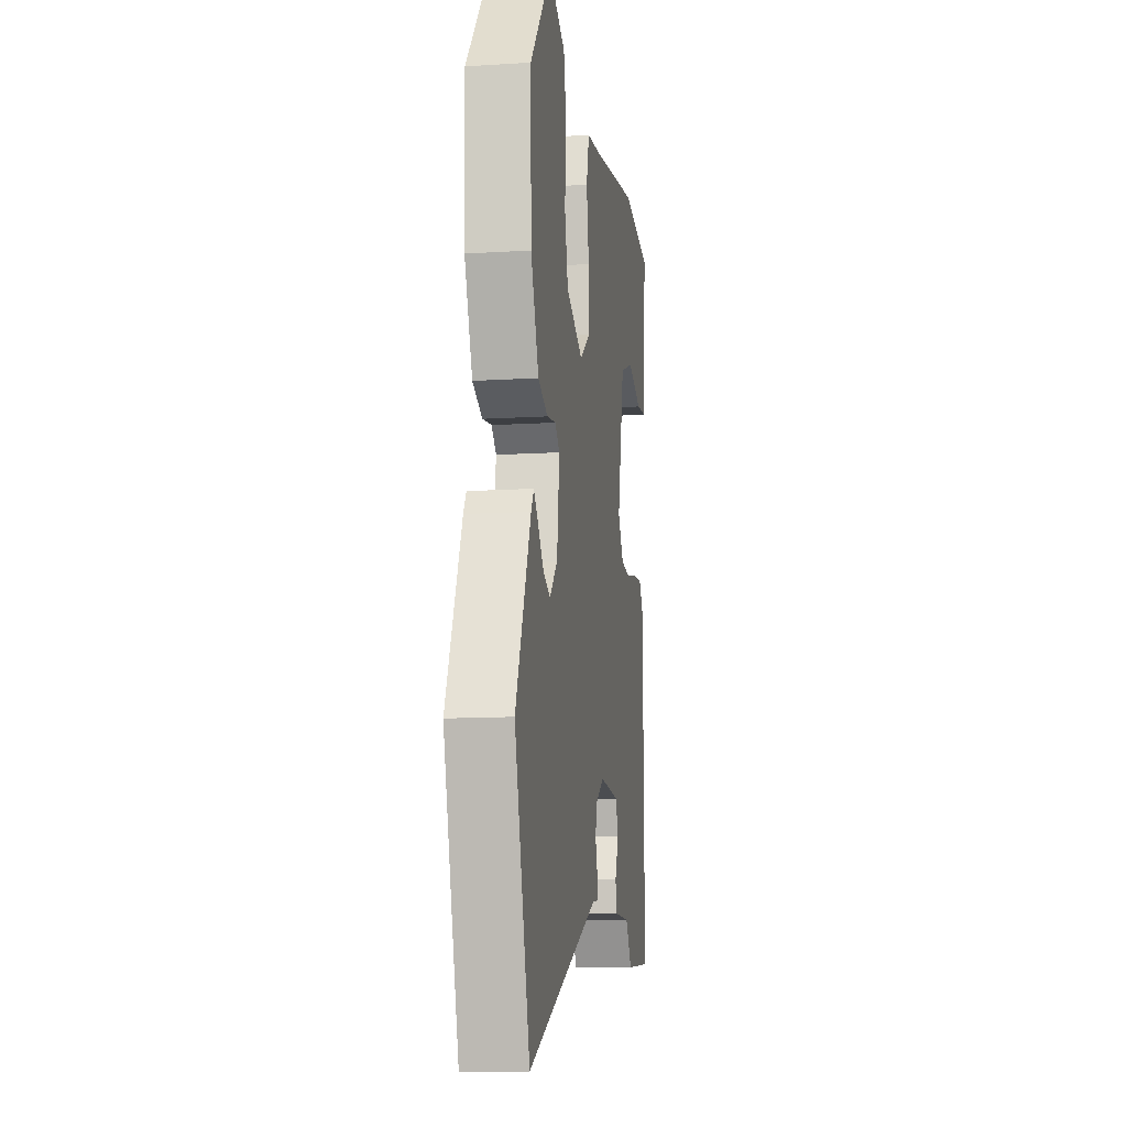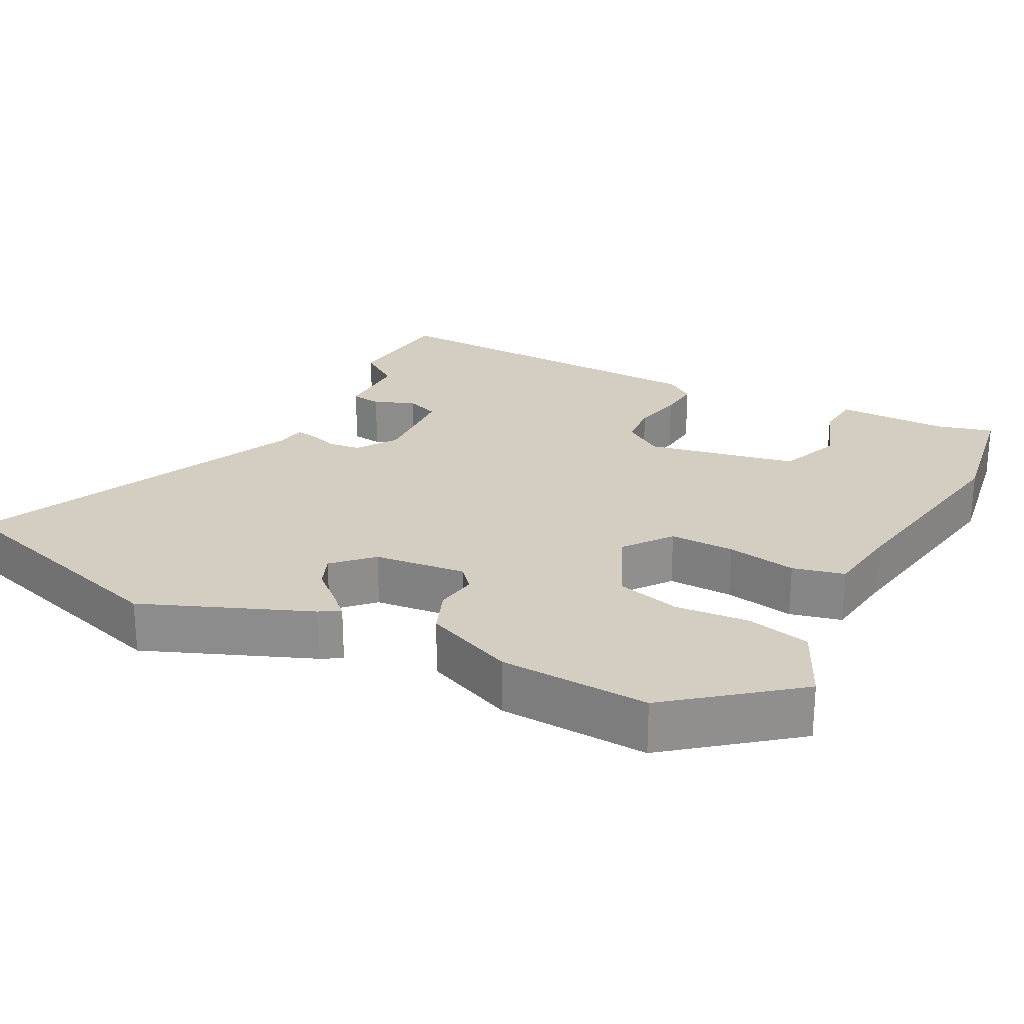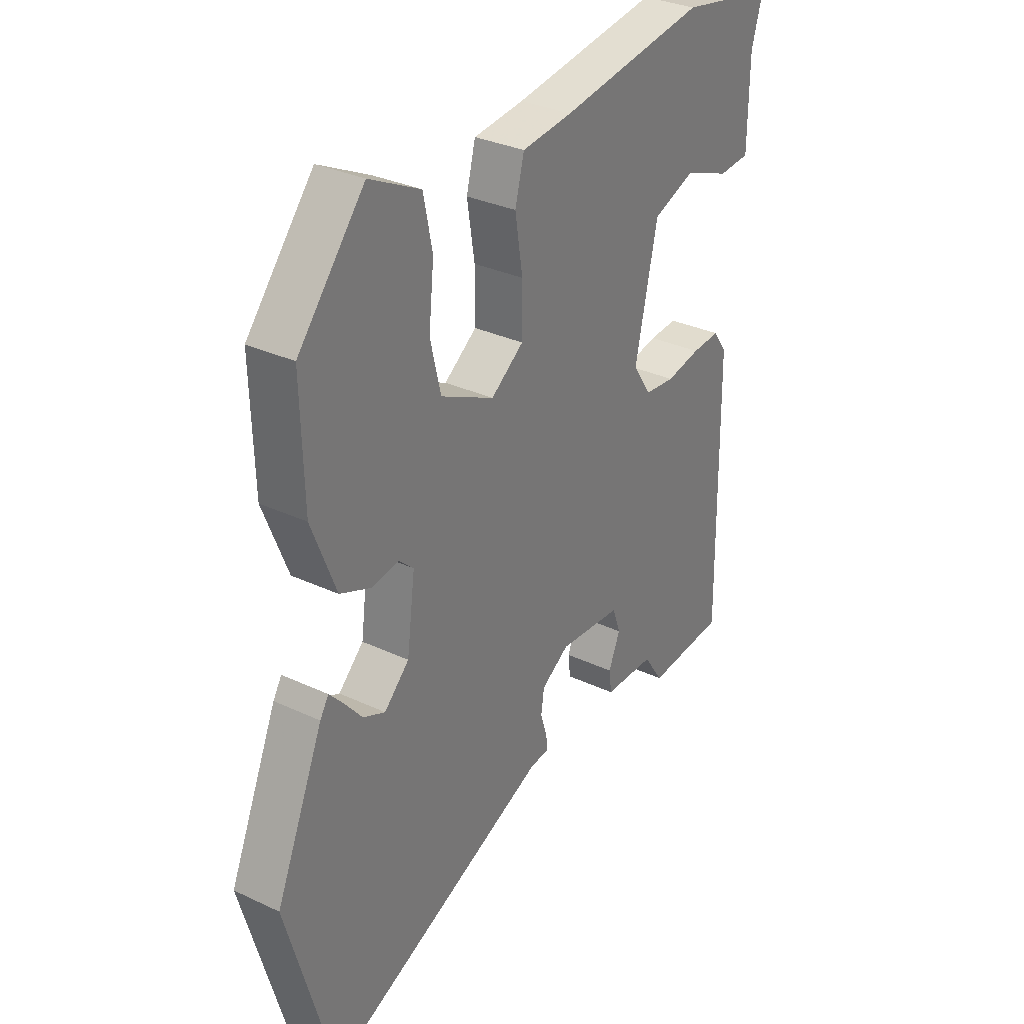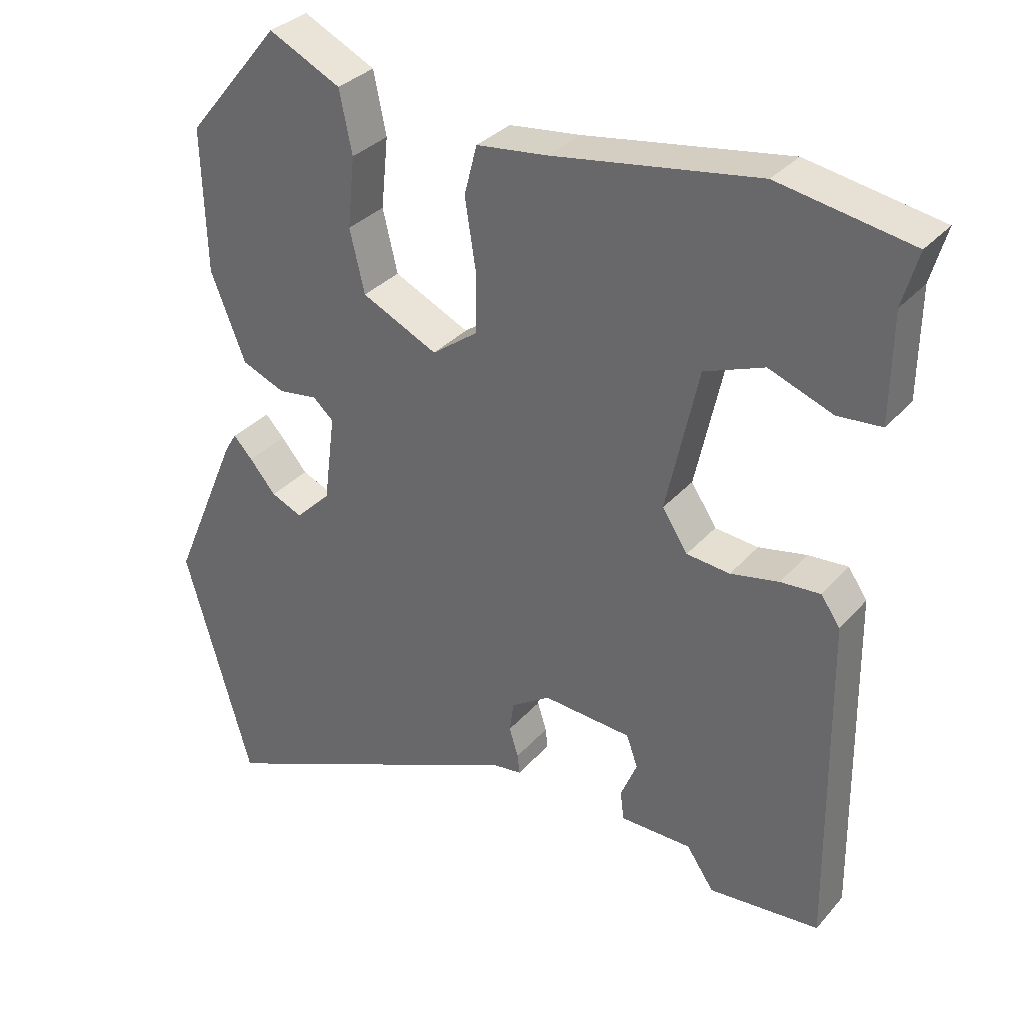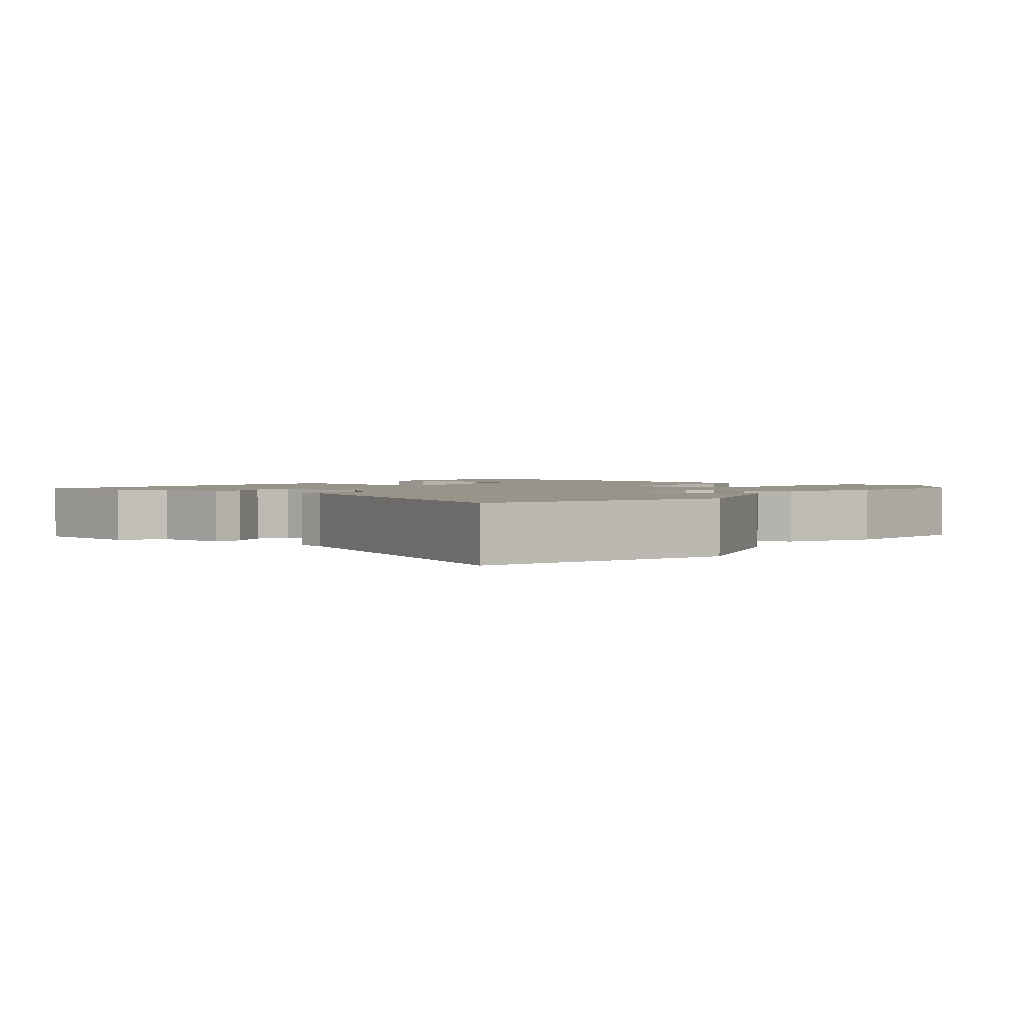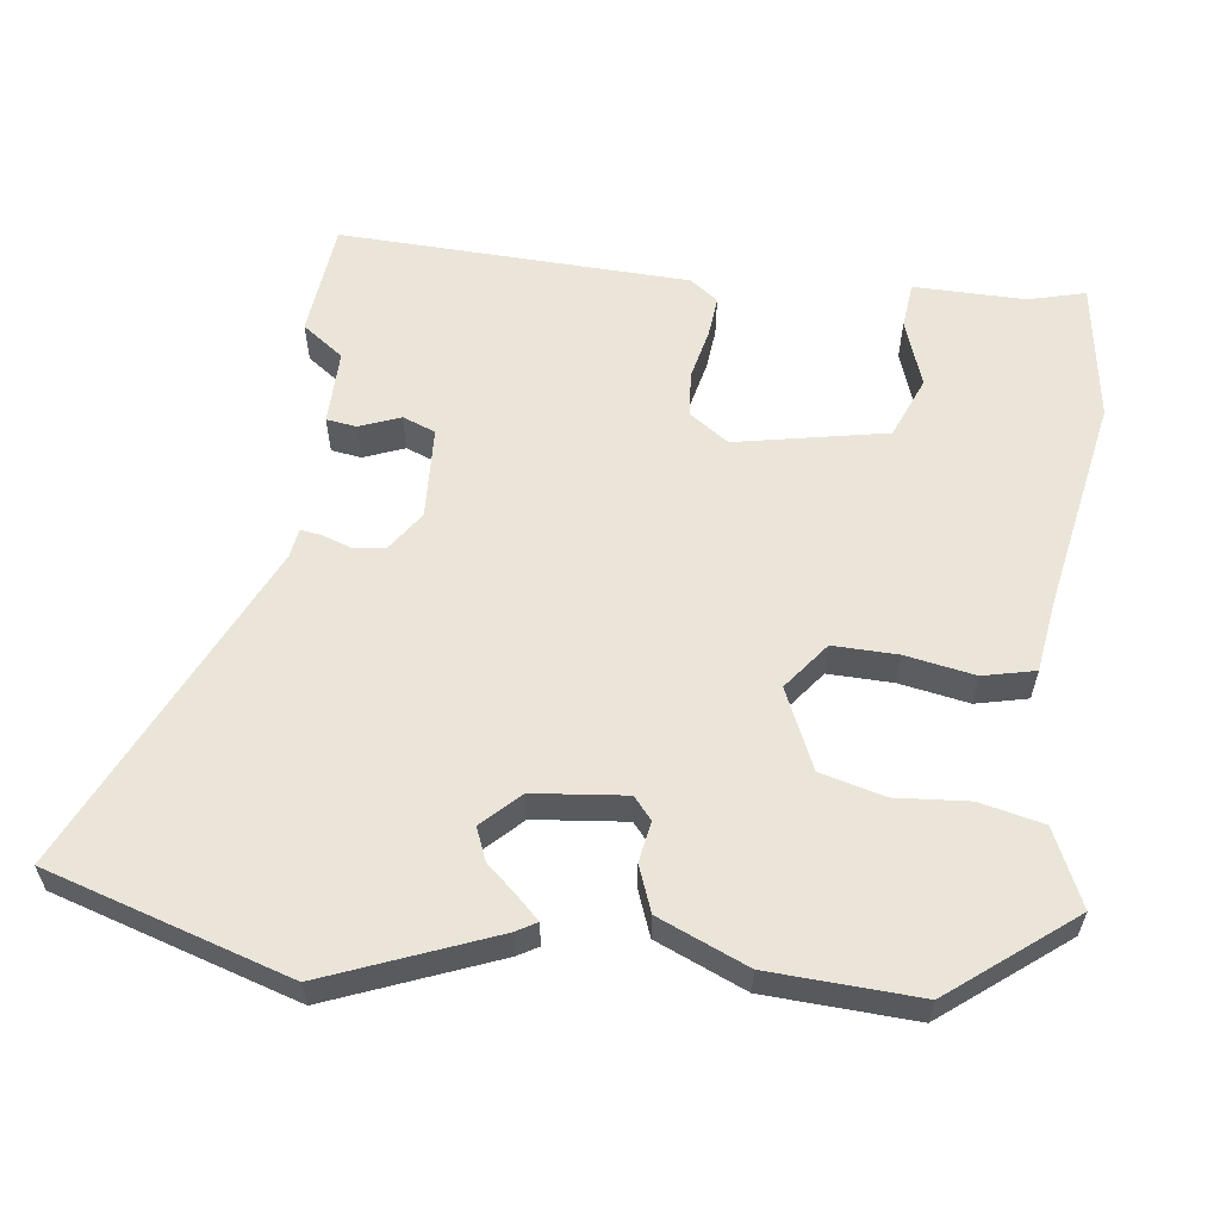
<metadata>
{"format":"obj","ext":"obj","renderer":"f3d","projection":"perspective","resolution":1024,"background":"white","views":[{"elev":-11.9,"azim":-81.5,"up":"+Z"},{"elev":25.0,"azim":-61.7,"up":"+Y"},{"elev":31.5,"azim":-56.2,"up":"+Z"},{"elev":32.8,"azim":34.1,"up":"+Z"},{"elev":1.9,"azim":-140.0,"up":"+Y"},{"elev":59.4,"azim":-81.4,"up":"+Y"}]}
</metadata>
<code>
v 0.501 0.07 -0.5
v 0.345 0.07 -0.513
v 0.306 0.07 -0.456
v 0.205 0.07 -0.455
v 0.2 0.07 -0.414
v 0.223 0.07 -0.359
v 0.207 0.07 -0.314
v 0.082 0.07 -0.305
v 0.027 0.07 -0.341
v 0.021 0.07 -0.384
v 0.034 0.07 -0.425
v 0.037 0.07 -0.453
v -0.002 0.07 -0.458
v -0.455 0.07 -0.658
v -0.55 0.07 -0.325
v -0.455 0.07 -0.101
v -0.438 0.07 -0.073
v -0.411 0.07 -0.102
v -0.374 0.07 -0.146
v -0.33 0.07 -0.165
v -0.28 0.07 -0.116
v -0.264 0.07 0.009
v -0.293 0.07 0.035
v -0.349 0.07 0.027
v -0.41 0.07 0.052
v -0.459 0.07 0.175
v -0.465 0.07 0.379
v -0.332 0.07 0.541
v -0.23 0.07 0.491
v -0.212 0.07 0.404
v -0.222 0.07 0.304
v -0.201 0.07 0.216
v -0.094 0.07 0.165
v -0.029 0.07 0.213
v -0.029 0.07 0.301
v -0.044 0.07 0.396
v -0.026 0.07 0.466
v 0.074 0.07 0.478
v 0.364 0.07 0.524
v 0.552 0.07 0.491
v 0.53 0.07 0.414
v 0.528 0.07 0.263
v 0.466 0.07 0.258
v 0.376 0.07 0.292
v 0.292 0.07 0.26
v 0.247 0.07 0.056
v 0.283 0.07 0.001
v 0.344 0.07 -0.005
v 0.412 0.07 0.009
v 0.468 0.07 0.013
v 0.495 0.07 -0.026
v 0.501 0 -0.5
v 0.345 0 -0.513
v 0.306 0 -0.456
v 0.205 0 -0.455
v 0.2 0 -0.414
v 0.223 0 -0.359
v 0.207 0 -0.314
v 0.082 0 -0.305
v 0.027 0 -0.341
v 0.021 0 -0.384
v 0.034 0 -0.425
v 0.037 0 -0.453
v -0.002 0 -0.458
v -0.455 0 -0.658
v -0.55 0 -0.325
v -0.455 0 -0.101
v -0.438 0 -0.073
v -0.411 0 -0.102
v -0.374 0 -0.146
v -0.33 0 -0.165
v -0.28 0 -0.116
v -0.264 0 0.009
v -0.293 0 0.035
v -0.349 0 0.027
v -0.41 0 0.052
v -0.459 0 0.175
v -0.465 0 0.379
v -0.332 0 0.541
v -0.23 0 0.491
v -0.212 0 0.404
v -0.222 0 0.304
v -0.201 0 0.216
v -0.094 0 0.165
v -0.029 0 0.213
v -0.029 0 0.301
v -0.044 0 0.396
v -0.026 0 0.466
v 0.074 0 0.478
v 0.364 0 0.524
v 0.552 0 0.491
v 0.53 0 0.414
v 0.528 0 0.263
v 0.466 0 0.258
v 0.376 0 0.292
v 0.292 0 0.26
v 0.247 0 0.056
v 0.283 0 0.001
v 0.344 0 -0.005
v 0.412 0 0.009
v 0.468 0 0.013
v 0.495 0 -0.026
f 1 2 3
f 51 1 3
f 50 51 3
f 49 50 3
f 48 49 3
f 47 48 3
f 46 47 3
f 41 42 43 44
f 41 44 45
f 40 41 45
f 39 40 45
f 38 39 45
f 38 45 46
f 37 38 46
f 36 37 46
f 35 36 46
f 29 30 31
f 28 29 31
f 27 28 31
f 26 27 31
f 25 26 31
f 24 25 31
f 23 24 31
f 22 23 31 32
f 21 22 32 33
f 17 18 19
f 16 17 19
f 15 16 19
f 14 15 19
f 13 14 19 20
f 13 20 21
f 12 13 21
f 11 12 21
f 10 11 21
f 3 4 5 6
f 3 6 7
f 46 3 7
f 35 46 7
f 34 35 7
f 21 33 34
f 10 21 34
f 9 10 34
f 34 7 8
f 8 9 34
f 54 53 52
f 54 52 102
f 54 102 101
f 54 101 100
f 54 100 99
f 54 99 98
f 54 98 97
f 95 94 93 92
f 96 95 92
f 96 92 91
f 96 91 90
f 96 90 89
f 97 96 89
f 97 89 88
f 97 88 87
f 97 87 86
f 82 81 80
f 82 80 79
f 82 79 78
f 82 78 77
f 82 77 76
f 82 76 75
f 82 75 74
f 83 82 74 73
f 84 83 73 72
f 70 69 68
f 70 68 67
f 70 67 66
f 70 66 65
f 71 70 65 64
f 72 71 64
f 72 64 63
f 72 63 62
f 72 62 61
f 57 56 55 54
f 58 57 54
f 58 54 97
f 58 97 86
f 58 86 85
f 85 84 72
f 85 72 61
f 85 61 60
f 59 58 85
f 85 60 59
f 1 52 53 2
f 2 53 54 3
f 3 54 55 4
f 4 55 56 5
f 5 56 57 6
f 6 57 58 7
f 7 58 59 8
f 8 59 60 9
f 9 60 61 10
f 10 61 62 11
f 11 62 63 12
f 12 63 64 13
f 13 64 65 14
f 14 65 66 15
f 15 66 67 16
f 16 67 68 17
f 17 68 69 18
f 18 69 70 19
f 19 70 71 20
f 20 71 72 21
f 21 72 73 22
f 22 73 74 23
f 23 74 75 24
f 24 75 76 25
f 25 76 77 26
f 26 77 78 27
f 27 78 79 28
f 28 79 80 29
f 29 80 81 30
f 30 81 82 31
f 31 82 83 32
f 32 83 84 33
f 33 84 85 34
f 34 85 86 35
f 35 86 87 36
f 36 87 88 37
f 37 88 89 38
f 38 89 90 39
f 39 90 91 40
f 40 91 92 41
f 41 92 93 42
f 42 93 94 43
f 43 94 95 44
f 44 95 96 45
f 45 96 97 46
f 46 97 98 47
f 47 98 99 48
f 48 99 100 49
f 49 100 101 50
f 50 101 102 51
f 51 102 52 1

</code>
